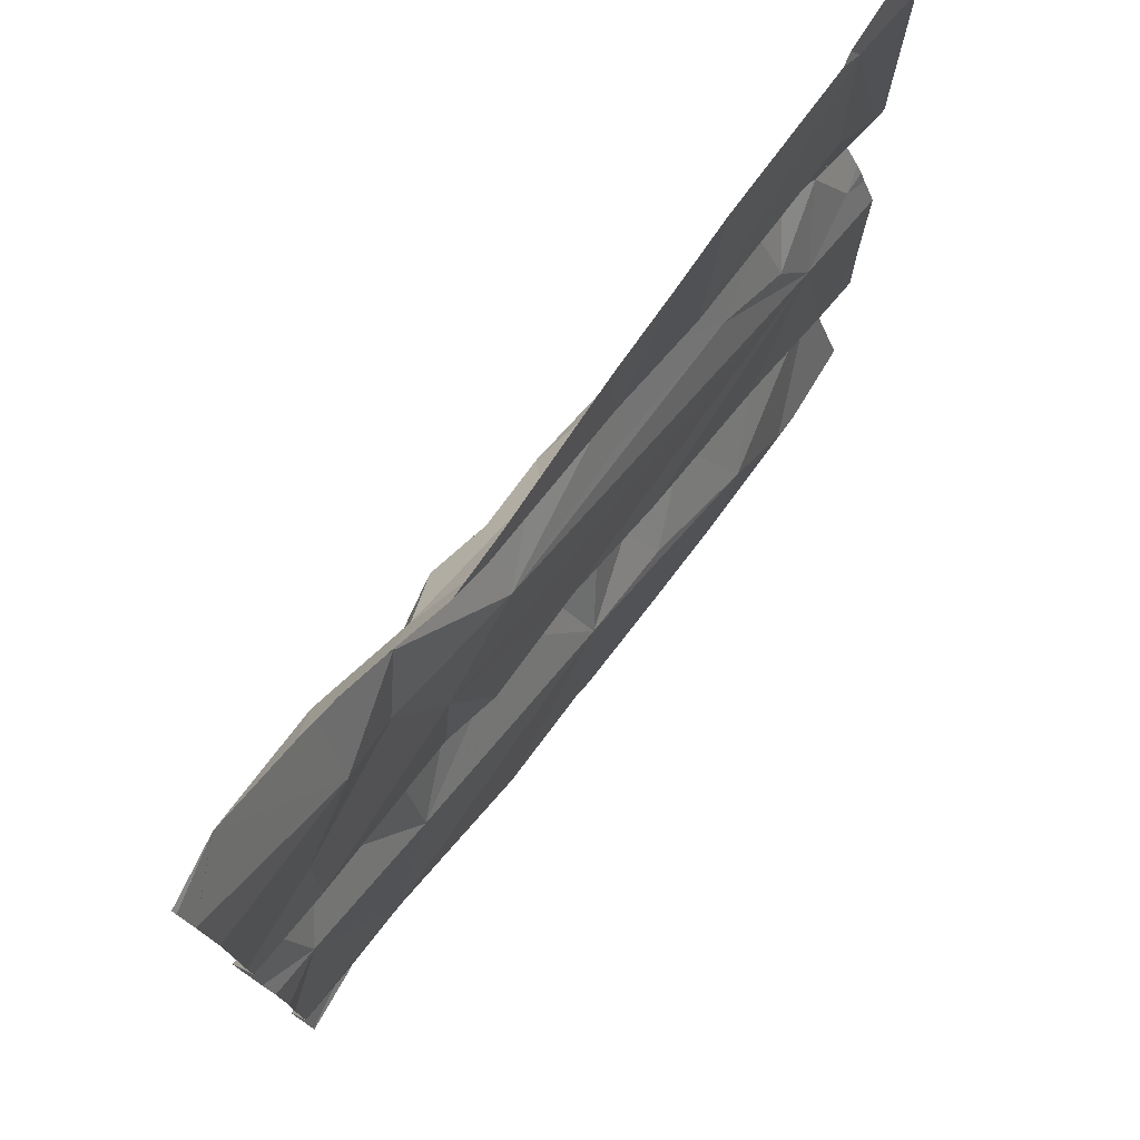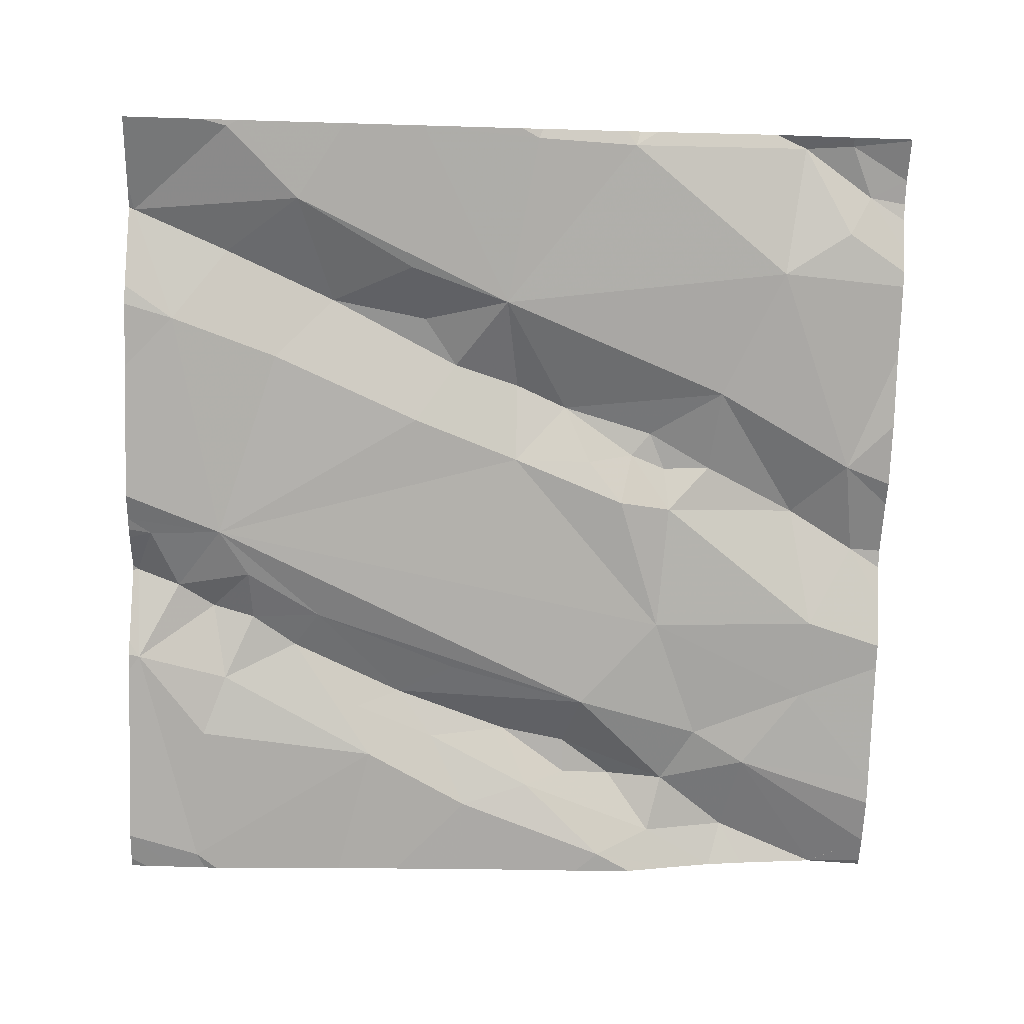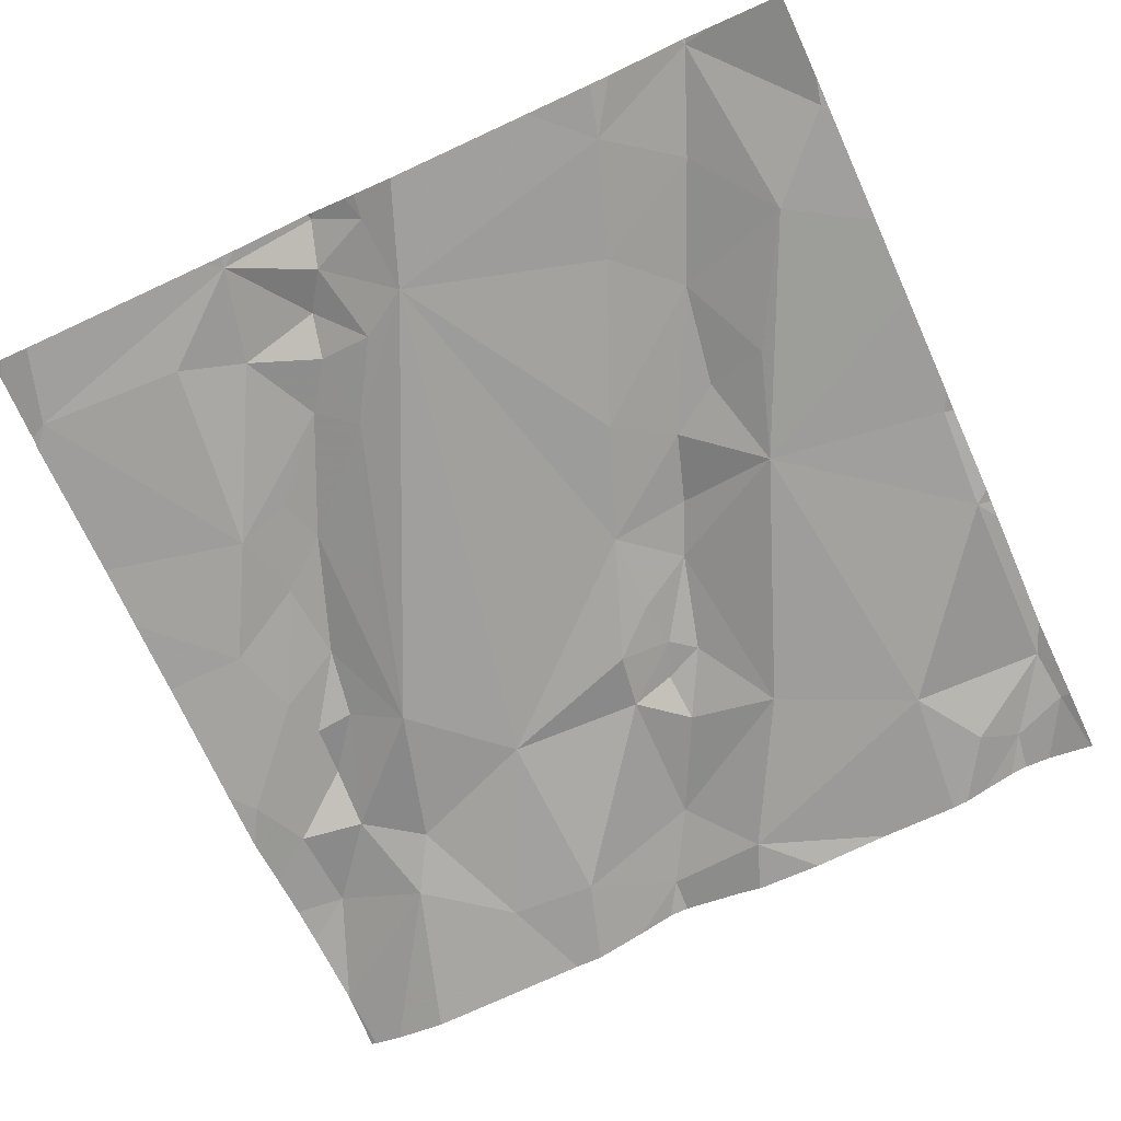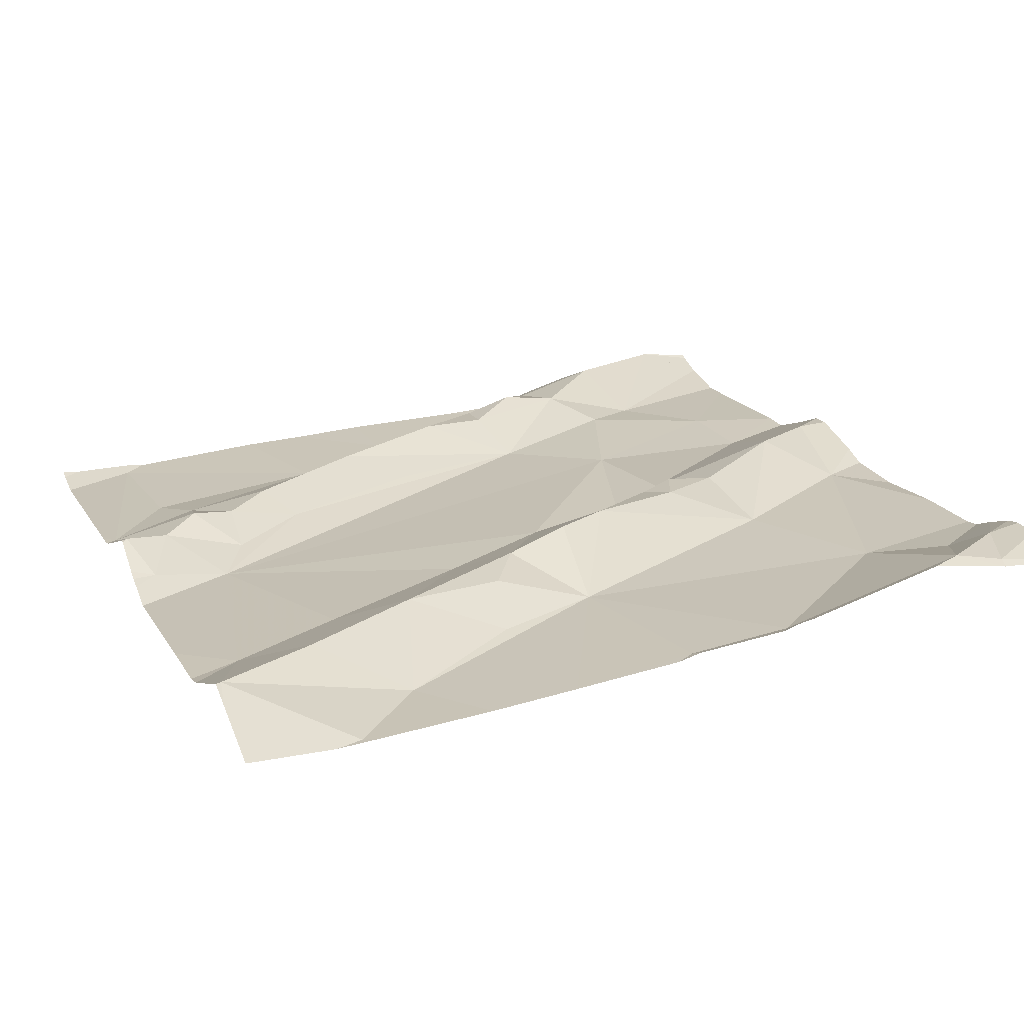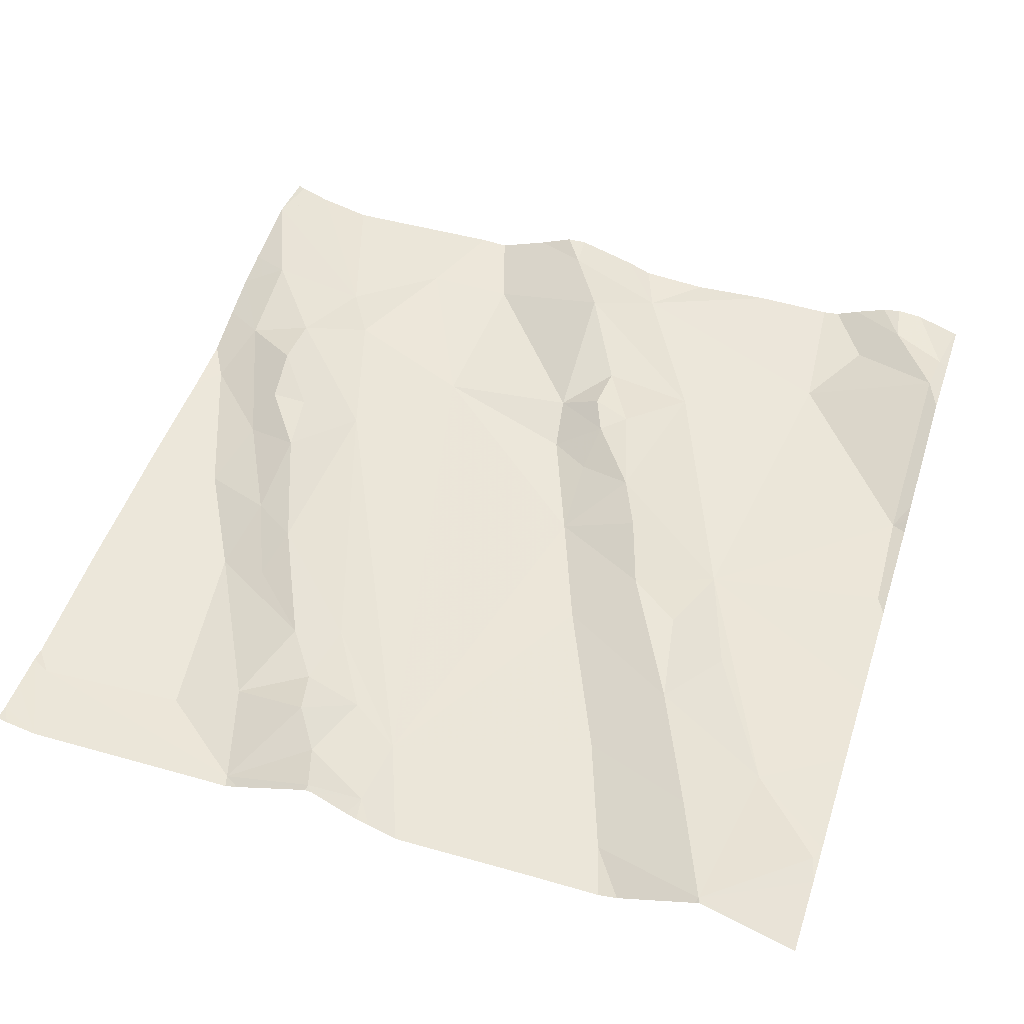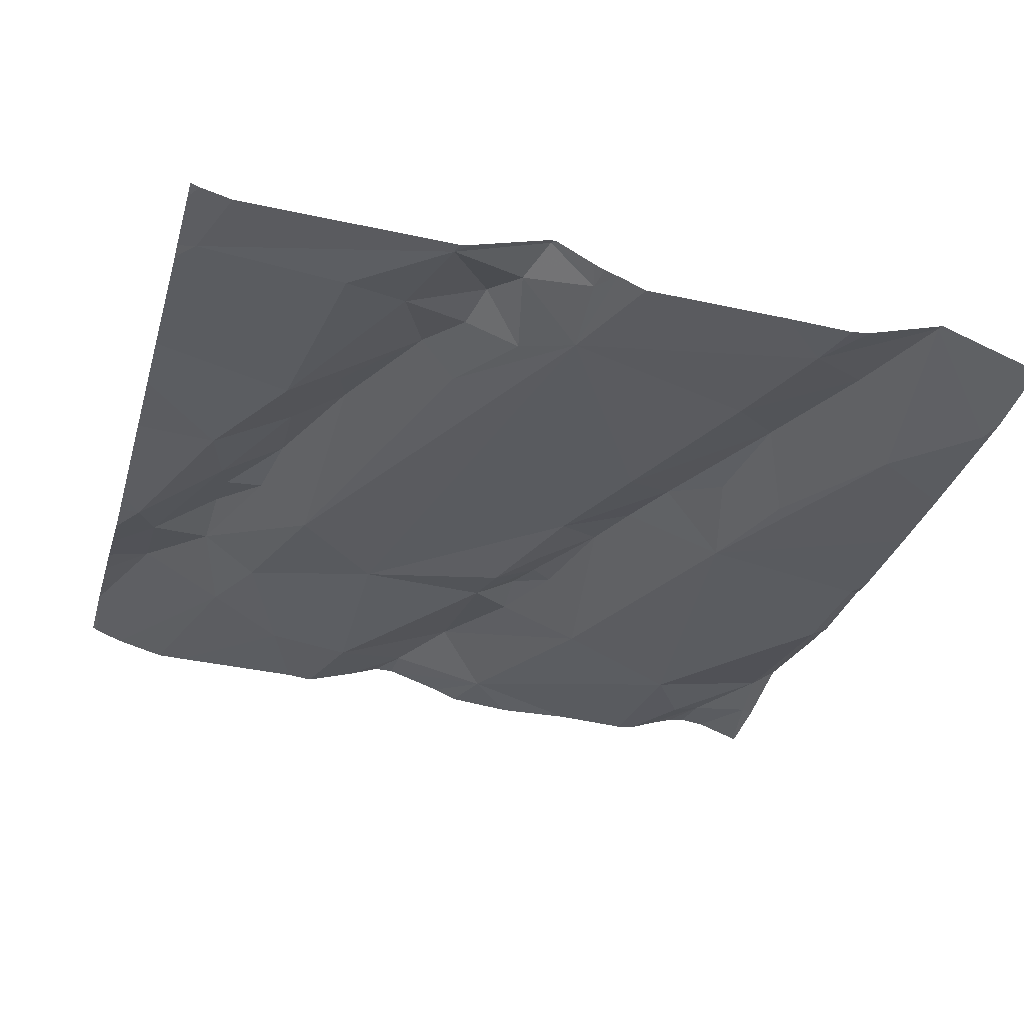
<metadata>
{"format":"obj","ext":"obj","renderer":"f3d","projection":"perspective","resolution":1024,"background":"white","views":[{"elev":76.2,"azim":121.8,"up":"+Y"},{"elev":-77.9,"azim":-1.8,"up":"+Z"},{"elev":-75.9,"azim":-65.3,"up":"+Z"},{"elev":18.0,"azim":-22.1,"up":"+Z"},{"elev":46.3,"azim":-72.0,"up":"+Z"},{"elev":-37.9,"azim":-105.6,"up":"+Z"}]}
</metadata>
<code>
v -33.93 268.9 503.8
v -33.95 269 503.9
v -34.04 268.9 503.8
v -34 268.9 503.8
v -34.37 268.5 503.8
v -34.24 268.5 503.8
v -34.12 269 503.8
v -34.29 269 503.8
v -34.46 268.1 503.8
v -33.86 268.8 503.8
v -34.32 268.4 503.8
v -34.15 268.8 503.8
v -33.92 268.3 503.8
v -34.26 268.3 503.8
v -33.84 268.1 503.8
v -33.77 268.1 503.8
v -34.22 268.9 503.8
v -34.1 268.1 503.8
v -34.36 268.1 503.8
v -34.11 268.6 503.8
v -34.15 268.5 503.8
v -34.47 268.3 503.8
v -34.11 268.1 503.8
v -34.61 268.6 503.8
v -34.54 268.4 503.8
v -34.17 268.9 503.8
v -34.11 268.9 503.9
v -34.05 269 503.8
v -34.57 268.7 503.8
v -34.57 268.7 503.8
v -34.62 268.7 503.8
v -34.22 268.1 503.8
v -34.05 268.7 503.8
v -34.23 268.1 503.8
v -34 268.5 503.8
v -33.89 268.6 503.9
v -33.99 268.4 503.8
v -34.66 268.7 503.8
v -34.71 268.8 503.8
v -34.15 269 503.8
v -33.83 269 503.9
v -34.6 268.1 503.7
v -34.66 268.3 503.8
v -34.08 269 503.8
v -34.64 269 503.8
v -33.77 268.9 503.8
v -34.6 268.3 503.8
v -34.51 268.2 503.8
v -34.48 268.7 503.8
v -33.97 269 503.8
v -34.34 268.9 503.8
v -33.77 269 503.9
v -33.77 268.8 503.8
v -34.43 268.8 503.8
v -34.52 268.8 503.8
v -34.42 268.9 503.8
v -33.77 268.2 503.8
v -33.77 268.3 503.8
v -34.6 268.8 503.8
v -34.63 268.9 503.8
v -34.37 268.3 503.8
v -33.77 268.9 503.8
v -33.77 269 503.8
v -33.77 268.1 503.8
v -34.71 268.2 503.8
v -34.69 268.6 503.8
v -34.71 268.7 503.8
v -33.77 268.4 503.8
v -33.77 268.3 503.8
v -33.77 268.1 503.8
v -34.12 268.1 503.8
v -33.81 268.2 503.8
v -34.25 268.1 503.8
v -33.88 268.1 503.8
v -33.89 268.1 503.8
v -33.84 268.2 503.8
v -33.81 268.6 503.9
v -34.08 268.1 503.8
v -34.58 268.1 503.7
v -33.83 269 503.9
v -34.09 268.5 503.8
v -34.18 268.4 503.8
v -34.05 268.6 503.8
v -33.82 268.5 503.8
v -34.6 268.1 503.7
v -33.84 268.1 503.8
v -33.86 268.7 503.8
v -34.24 268.4 503.8
v -34.05 268.5 503.8
v -34.07 268.5 503.8
v -34.12 269 503.8
v -34.25 268.9 503.8
v -34.38 268.8 503.8
v -34.31 268.8 503.8
v -34.17 268.9 503.8
v -34.29 269 503.8
v -34.36 268.3 503.8
v -34.02 269 503.8
v -33.92 269 503.8
v -34.72 268.8 503.8
v -34.72 269 503.8
v -34.72 268.7 503.8
v -34.72 268.8 503.8
v -34.72 268.3 503.7
v -34.72 268.3 503.8
v -34.72 268.2 503.8
v -34.72 268.2 503.8
v -34.72 268.7 503.8
v -34.72 268.7 503.8
v -34.72 268.6 503.8
v -34.72 268.6 503.8
v -34.72 268.6 503.8
v -34.72 269 503.8
v -34.72 268.6 503.7
v -34.72 268.4 503.7
v -34.72 268.2 503.8
v -34.72 268.2 503.8
v -33.77 268.2 503.9
v -33.77 268.2 503.8
v -33.77 268.7 503.8
v -33.77 268.6 503.9
v -33.77 268.7 503.8
v -33.77 268.6 503.9
v -33.77 268.6 503.8
v -33.77 268.5 503.8
v -33.77 268.4 503.8
v -33.93 268.1 503.8
v -34.63 268.1 503.7
v -34.72 268.1 503.7
v -34.72 268.1 503.7
v -33.77 268.1 503.8
v -34.38 269 503.8
v -33.83 269 503.9
v -34.45 269 503.8
v -34.61 269 503.8
v -34.7 269 503.8
v -34.63 269 503.8
v -33.77 269 503.9
v -34.67 269 503.8
v -33.83 269 503.9
v -34.72 269 503.8
f 8 17 7
f 27 3 28
f 131 70 86
f 2 3 1
f 5 6 24
f 2 1 41
f 1 3 4
f 1 4 10
f 4 3 12
f 61 14 97
f 5 11 6
f 134 56 132
f 28 2 50
f 8 7 40
f 1 10 62
f 68 13 69
f 11 88 6
f 14 23 13
f 20 21 81
f 12 33 4
f 76 72 57
f 22 11 5
f 37 14 13
f 37 84 36
f 83 35 36
f 27 95 26
f 28 7 17
f 133 63 52
f 20 6 21
f 25 22 5
f 14 34 23
f 24 25 5
f 8 51 17
f 3 27 26
f 92 12 26
f 7 28 98
f 17 95 28
f 30 29 31
f 13 75 76
f 72 15 64
f 6 33 24
f 28 3 2
f 41 63 133
f 39 38 31
f 25 24 43
f 132 8 96
f 100 45 101
f 22 47 48
f 24 49 30
f 4 33 10
f 71 34 32
f 35 37 36
f 55 54 56
f 129 65 106
f 45 56 134
f 120 87 77
f 39 59 60
f 48 61 22
f 59 39 31
f 44 7 98
f 56 60 59
f 42 48 65
f 66 38 67
f 119 72 118
f 67 39 102
f 128 42 65
f 127 75 78
f 118 72 64
f 136 101 139
f 48 47 65
f 31 29 59
f 55 59 29
f 29 30 49
f 55 29 49
f 24 30 38
f 24 66 112
f 133 52 140
f 43 24 114
f 129 106 130
f 22 25 47
f 14 48 9
f 34 14 19
f 93 94 12
f 49 24 12
f 51 8 56
f 96 8 40
f 75 72 76
f 74 75 127
f 53 87 120
f 99 2 80
f 81 83 20
f 69 76 58
f 77 87 36
f 82 88 14
f 14 37 82
f 89 83 81
f 36 84 77
f 61 48 14
f 78 23 18
f 82 37 90
f 81 21 82
f 82 21 6
f 98 28 50
f 35 89 90
f 18 23 71
f 120 77 122
f 6 88 82
f 22 97 11
f 81 90 89
f 24 33 12
f 37 35 90
f 12 3 26
f 20 33 6
f 93 51 54
f 56 54 51
f 56 8 132
f 86 75 74
f 83 36 87
f 92 93 12
f 51 93 92
f 93 54 55
f 50 2 99
f 33 20 83
f 94 93 49
f 12 94 49
f 55 49 93
f 51 92 17
f 27 28 95
f 31 38 30
f 33 87 10
f 75 23 78
f 65 43 105
f 60 45 39
f 56 59 55
f 43 65 47
f 25 43 47
f 45 60 56
f 66 67 109
f 67 38 39
f 73 34 19
f 24 38 66
f 48 42 79
f 13 84 37
f 92 26 95
f 123 84 124
f 75 15 72
f 11 97 14
f 75 13 23
f 81 82 90
f 35 83 89
f 17 92 95
f 22 61 97
f 87 33 83
f 88 11 14
f 63 1 46
f 128 65 129
f 100 39 45
f 80 2 41
f 19 14 9
f 101 45 137
f 102 39 103
f 58 76 57
f 57 72 119
f 103 39 100
f 9 48 79
f 104 43 115
f 105 43 104
f 69 13 76
f 106 65 107
f 41 1 63
f 16 70 131
f 107 65 117
f 108 67 102
f 68 84 13
f 109 67 108
f 32 34 73
f 110 66 111
f 46 1 62
f 53 10 87
f 111 66 109
f 112 66 110
f 62 10 53
f 114 24 112
f 71 23 34
f 64 15 70
f 115 43 114
f 116 65 105
f 70 15 86
f 40 7 91
f 117 65 116
f 121 77 123
f 122 77 121
f 79 42 85
f 85 42 128
f 123 77 84
f 124 84 125
f 91 7 44
f 86 15 75
f 125 84 126
f 126 84 68
f 135 45 134
f 136 113 101
f 137 45 135
f 139 101 137
f 140 52 138
f 141 113 136

</code>
